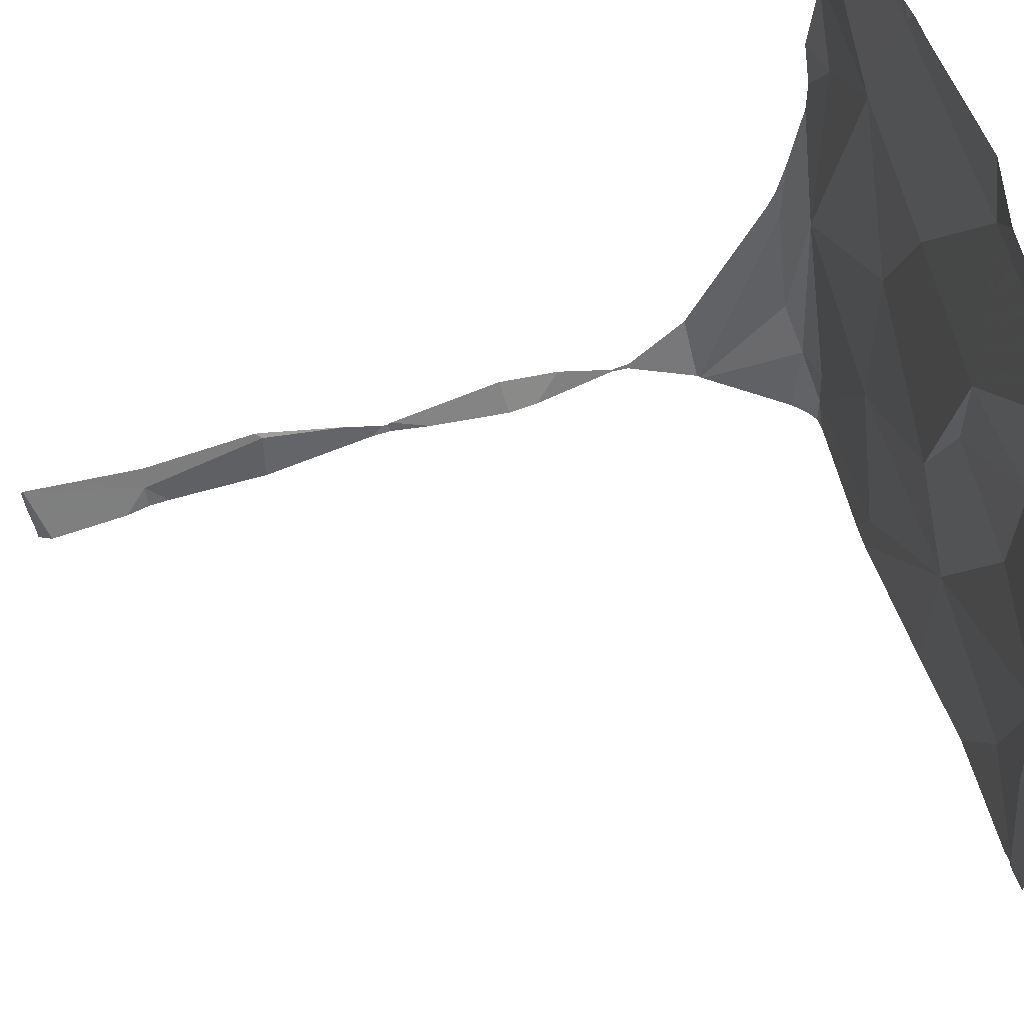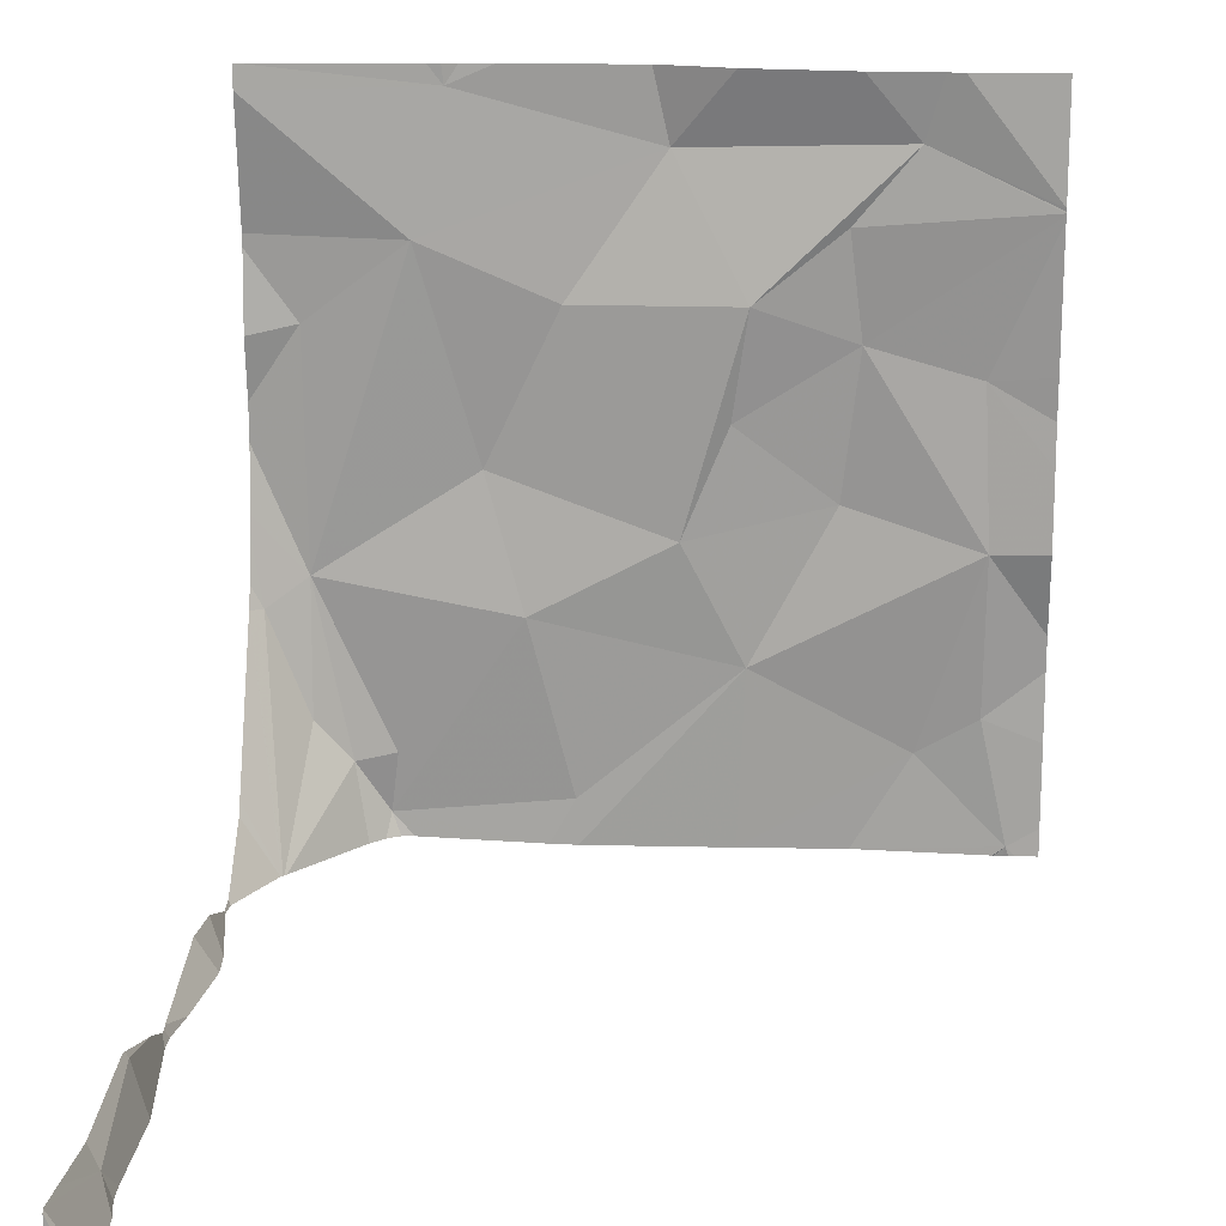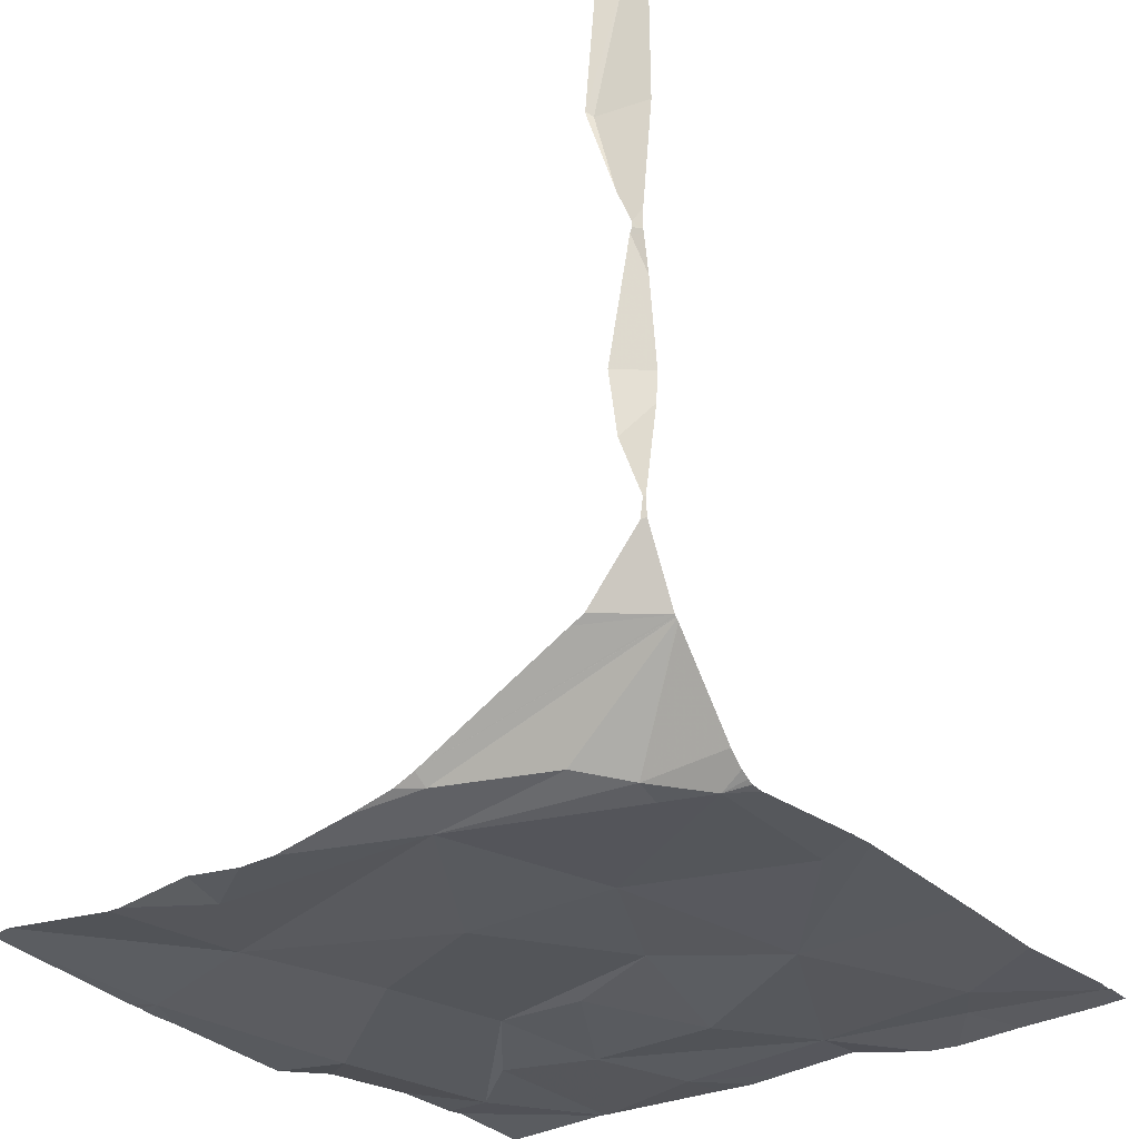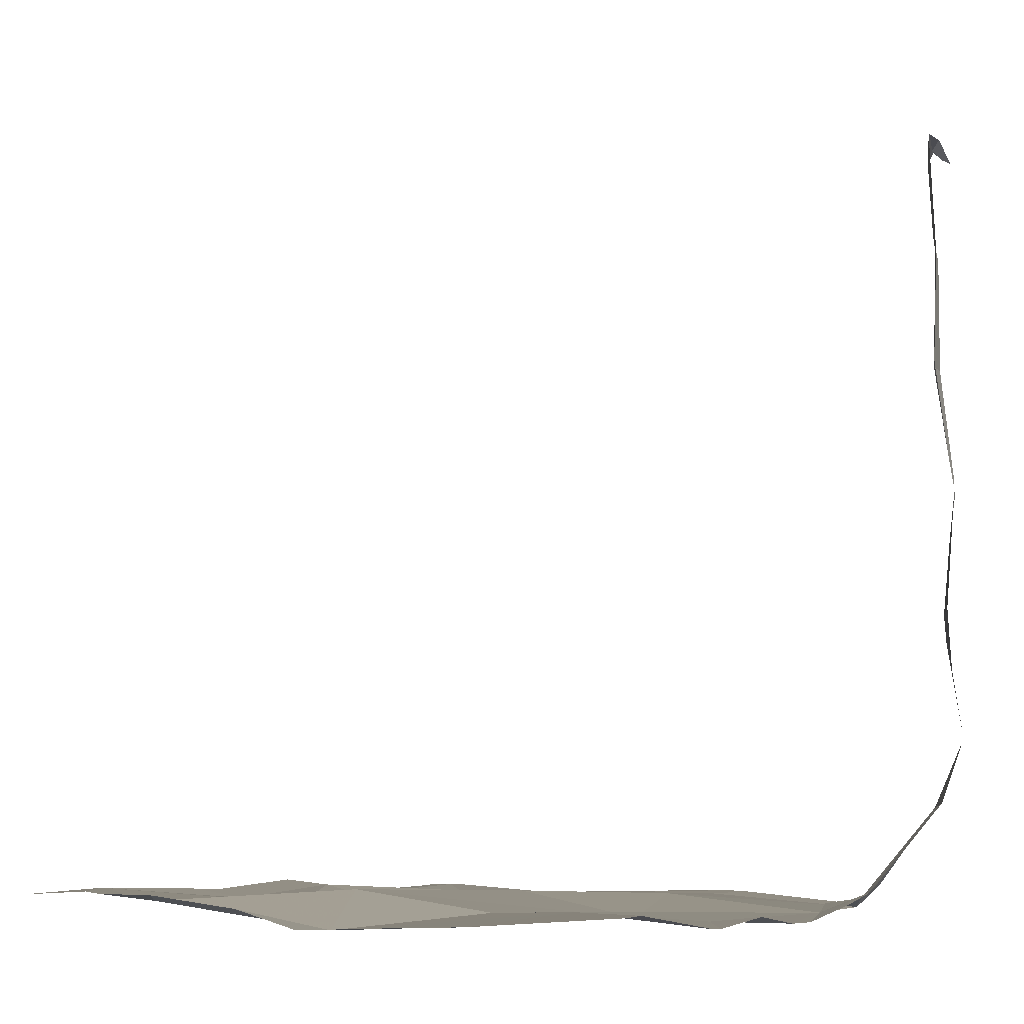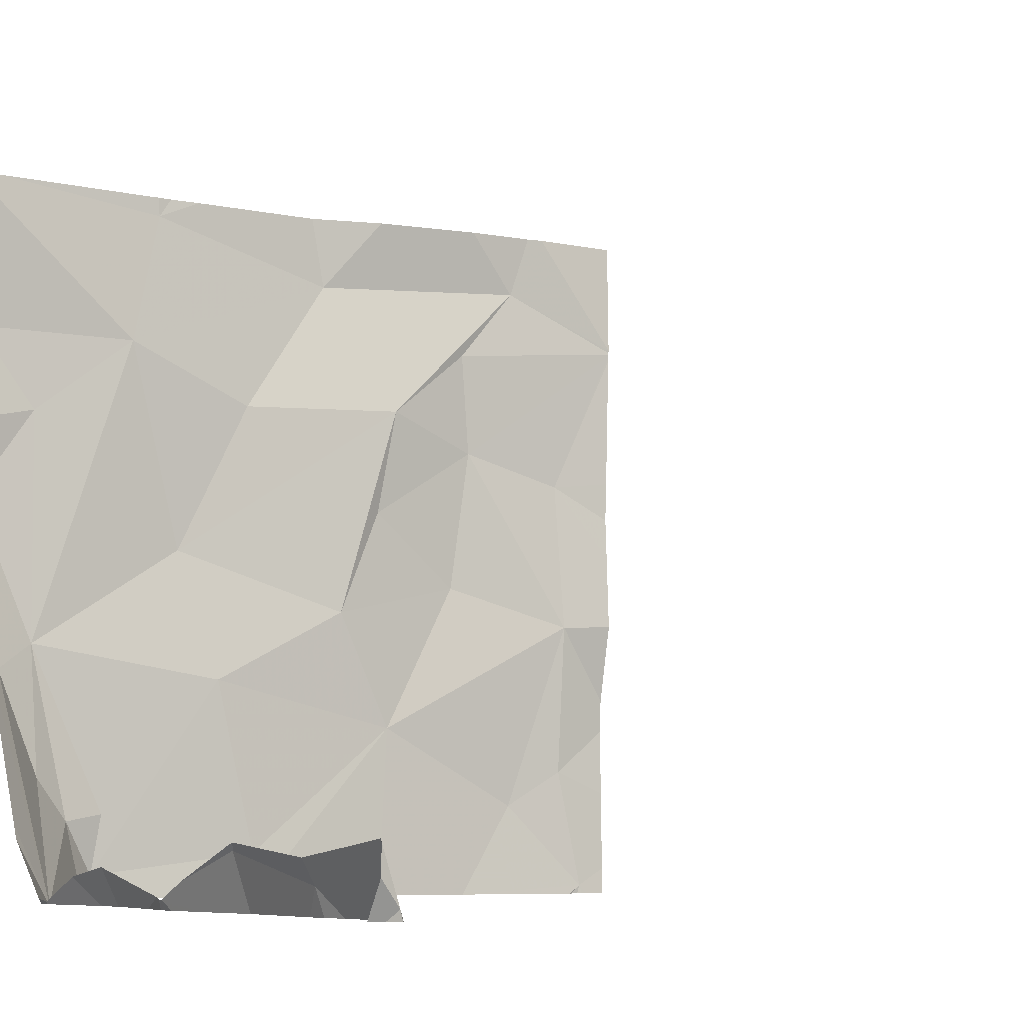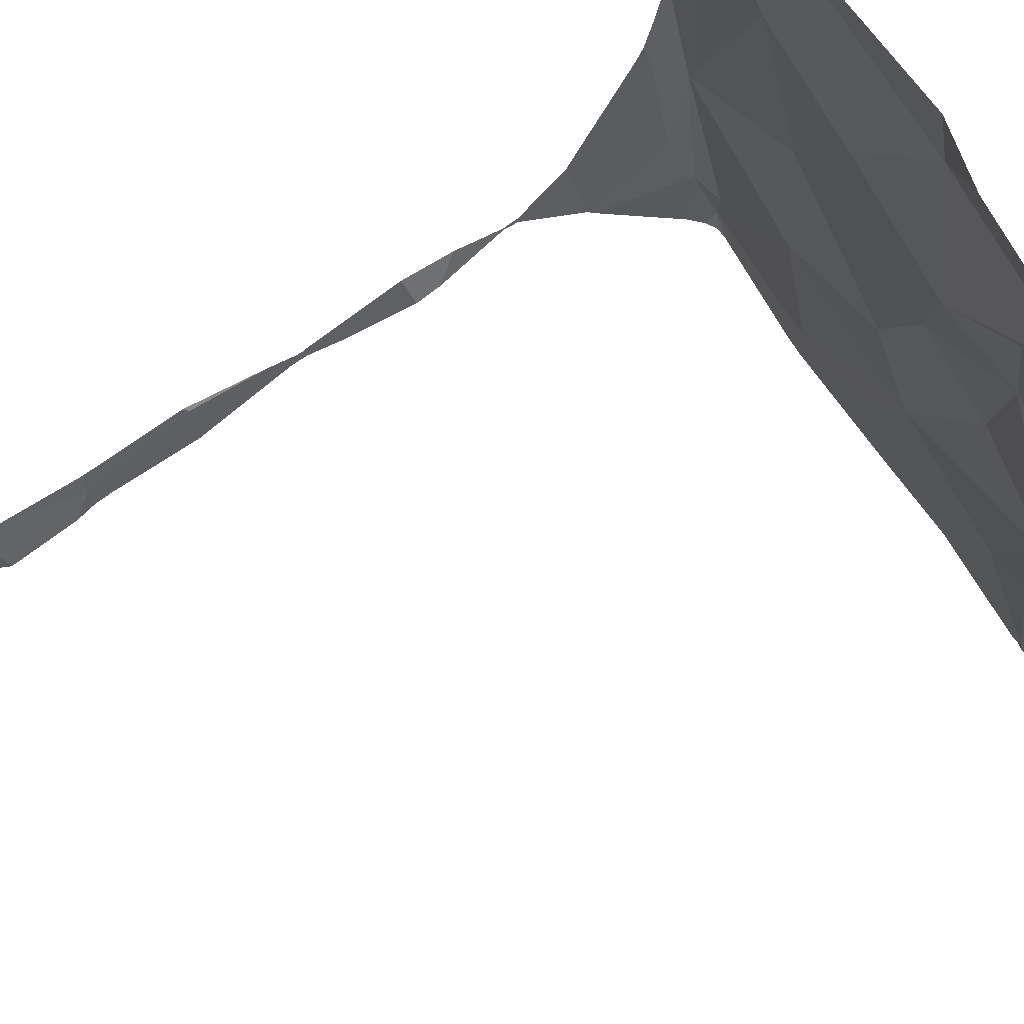
<metadata>
{"format":"obj","ext":"obj","renderer":"f3d","projection":"perspective","resolution":1024,"background":"white","views":[{"elev":57.8,"azim":72.5,"up":"+Y"},{"elev":17.8,"azim":4.3,"up":"+Y"},{"elev":-30.3,"azim":-51.5,"up":"+Z"},{"elev":-6.4,"azim":-146.1,"up":"+Z"},{"elev":-6.7,"azim":-30.3,"up":"+Y"},{"elev":73.7,"azim":56.1,"up":"+Y"}]}
</metadata>
<code>
v -140.4 252.1 486.9
v -139.7 251.3 486.9
v -140.7 252.2 486.9
v -140.6 251.9 486.9
v -140.6 251.6 486.9
v -140.5 252 486.9
v -140.7 251.2 487.5
v -139.9 251.8 486.9
v -139.9 252 486.9
v -140.1 251.2 486.9
v -139.8 251.8 486.9
v -139.7 251.2 486.9
v -139.9 252.1 486.9
v -140.2 252.1 486.9
v -140.1 251.5 486.9
v -140.1 251.6 486.9
v -140 251.7 486.9
v -140.5 252.2 486.9
v -139.7 251.4 486.9
v -140.1 251.8 486.9
v -140.3 251.9 486.9
v -139.7 251.5 486.9
v -140.6 251.5 486.9
v -140.1 251.9 486.9
v -140.4 251.7 486.9
v -140.3 251.5 486.9
v -140.3 251.2 486.9
v -139.7 251.2 486.9
v -139.8 251.6 486.9
v -139.7 251.2 486.9
v -139.8 251.4 486.9
v -139.7 252.2 486.9
v -139.7 251.2 486.9
v -140.6 251.2 488
v -140.7 251.3 487.7
v -139.7 251.5 486.9
v -140.4 252.2 486.9
v -140.7 252.2 486.9
v -139.7 251.8 486.9
v -139.7 252 486.9
v -139.7 251.8 486.9
v -140.4 252.2 486.9
v -139.7 252 486.9
v -140.3 251.3 486.9
v -139.9 251.3 486.9
v -140.6 251.4 486.9
v -140.5 251.2 486.9
v -140.5 251.3 486.9
v -140.5 251.3 486.9
v -140.4 252.2 486.9
v -139.7 251.7 486.9
v -139.7 251.6 486.9
v -140.6 251.2 487.7
v -140.6 251.2 487.3
v -139.7 252 486.9
v -140.6 251.2 488
v -139.7 252 486.9
v -140.4 252.2 486.9
v -140.2 252.2 486.9
v -140.6 251.2 487.9
v -139.7 252 486.9
v -140.1 252.2 486.9
v -139.8 252.2 486.9
v -140.7 252.1 486.9
v -140.7 252 486.9
v -140.7 251.8 486.9
v -140.7 251.7 486.9
v -140.7 252 486.9
v -140.7 251.6 486.9
v -140.7 251.6 486.9
v -140.7 251.5 486.9
v -140.7 251.8 486.9
v -140.7 251.5 486.9
v -140.7 251.2 487.6
v -140.7 251.2 487.5
v -140.7 251.3 487.7
v -140.7 251.3 487.9
v -140.7 251.3 487.7
v -140.7 251.3 487.2
v -140.7 251.2 487.2
v -140.7 251.3 488
v -139.9 252.2 486.9
v -140.7 251.2 487.5
v -140.7 251.2 487.5
v -140.7 251.3 487.3
v -140.7 251.3 488
v -140.7 251.3 488
v -140.7 251.3 487.1
v -140.7 251.2 487.1
v -140.7 251.3 487
v -139.8 252.2 486.9
v -140.7 251.3 488
v -140.7 251.3 487
v -140.6 251.2 487.3
v -140.6 251.2 488
v -139.8 251.2 486.9
v -139.9 251.2 486.9
v -139.8 251.2 486.9
v -140.3 251.2 486.9
v -140.5 251.2 486.9
v -140.5 251.2 486.9
v -140.5 251.2 486.9
v -140.5 251.2 486.9
v -140.5 251.2 486.9
v -140.6 251.2 487
v -140.6 251.2 487
v -140.7 251.2 487.1
v -140.6 251.2 488
v -140.6 251.2 487.8
v -140.6 251.2 487
v -140.6 251.2 487
v -140.6 251.2 487.9
v -140.6 251.2 487.9
v -139.7 251.2 486.9
v -140.6 251.2 487
v -140.6 251.2 487.6
v -140.7 251.2 487.5
v -140.7 251.2 487.5
v -140.6 251.2 487.2
v -140.7 251.2 487.2
v -140.7 251.2 488
v -140.6 251.2 487.4
v -140.7 251.2 487.5
v -140.6 251.2 488
v -140.6 251.2 488
v -140.6 251.2 487
v -140.6 251.2 487.1
v -140.6 251.2 487
f 17 20 16
f 29 17 15
f 6 4 5
f 8 9 24
f 5 4 66
f 4 6 65
f 14 24 13
f 96 33 98
f 11 29 52
f 9 8 43
f 43 11 40
f 6 21 14
f 14 13 82
f 16 26 15
f 15 17 16
f 103 47 100
f 16 20 24
f 21 6 25
f 102 47 103
f 23 5 69
f 25 16 24
f 24 21 25
f 25 6 5
f 26 25 5
f 24 20 8
f 25 26 16
f 64 1 38
f 95 56 108
f 13 9 55
f 24 9 13
f 1 6 14
f 29 11 8
f 8 17 29
f 17 8 20
f 94 85 83
f 50 14 59
f 14 21 24
f 57 13 61
f 101 47 48
f 36 31 22
f 7 84 75
f 75 74 116
f 60 35 76
f 80 79 119
f 100 47 101
f 87 86 124
f 33 45 97
f 26 44 15
f 27 44 99
f 45 15 10
f 48 47 49
f 26 47 44
f 5 23 46
f 5 46 48
f 99 47 102
f 101 48 104
f 5 48 49
f 15 45 29
f 5 49 47
f 48 46 105
f 5 47 26
f 99 44 47
f 33 31 45
f 19 33 2
f 98 33 97
f 97 45 10
f 53 60 109
f 111 73 115
f 87 60 92
f 7 75 118
f 105 23 111
f 31 29 45
f 2 33 28
f 64 6 1
f 65 6 64
f 34 56 81
f 54 79 85
f 66 4 72
f 67 5 66
f 68 4 65
f 19 31 33
f 69 5 67
f 53 35 60
f 70 23 69
f 71 23 70
f 22 31 19
f 36 29 31
f 72 4 68
f 73 23 71
f 30 33 96
f 74 35 53
f 61 13 55
f 41 11 39
f 76 35 78
f 77 60 76
f 40 11 41
f 78 35 74
f 28 33 12
f 27 15 44
f 107 80 120
f 39 11 51
f 81 56 86
f 34 81 121
f 55 9 43
f 94 83 122
f 83 84 7
f 43 8 11
f 54 85 94
f 86 56 95
f 10 15 27
f 51 11 52
f 112 87 125
f 52 29 36
f 90 88 126
f 88 89 107
f 63 57 91
f 110 90 128
f 92 60 77
f 12 33 30
f 73 93 110
f 104 48 106
f 3 64 38
f 105 46 23
f 106 48 105
f 18 1 58
f 107 89 80
f 108 56 34
f 91 57 32
f 109 60 113
f 110 93 90
f 111 23 73
f 59 14 62
f 112 60 87
f 63 13 57
f 113 60 112
f 114 2 28
f 115 73 110
f 62 14 82
f 116 74 53
f 82 13 63
f 117 75 116
f 118 75 117
f 119 79 54
f 38 1 18
f 120 80 119
f 42 1 37
f 122 83 123
f 123 83 7
f 58 1 42
f 124 86 95
f 125 87 124
f 37 1 50
f 126 88 127
f 50 1 14
f 127 88 107
f 128 90 126

</code>
